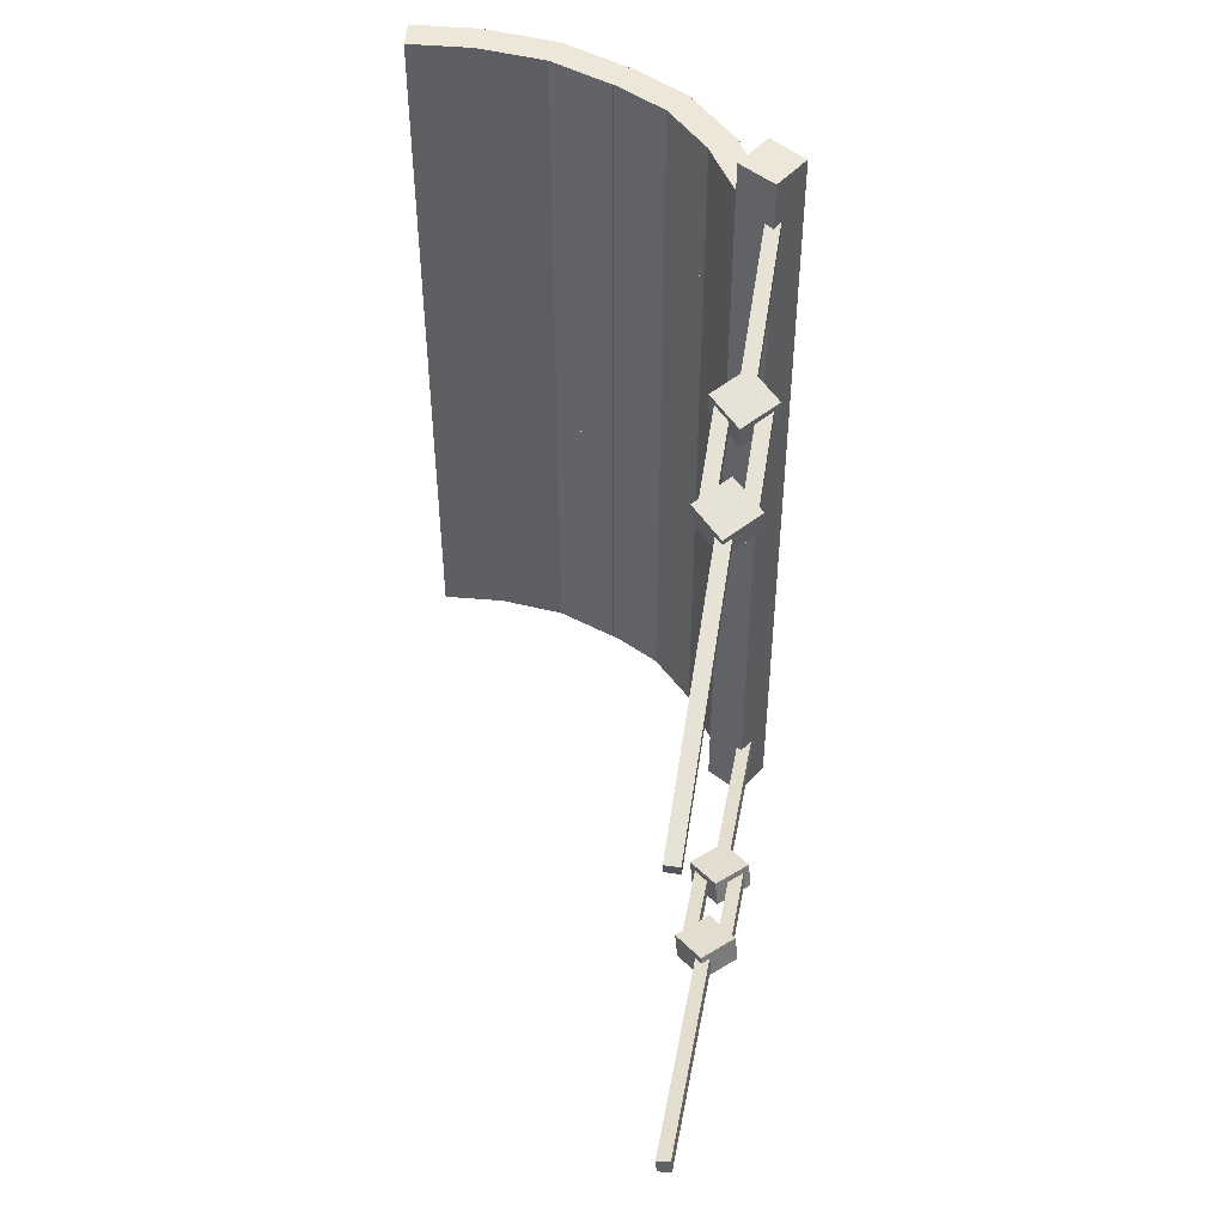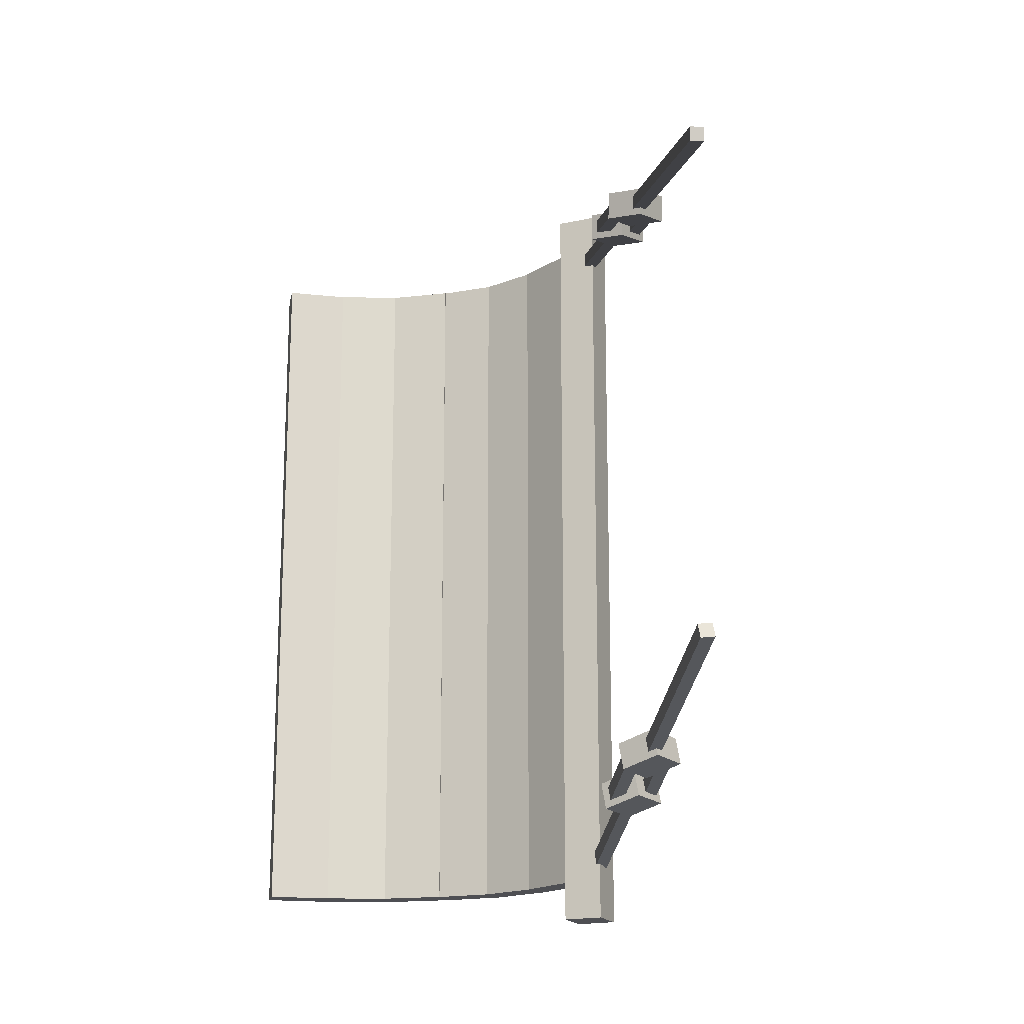
<metadata>
{"format":"obj","ext":"obj","renderer":"f3d","projection":"perspective","resolution":1024,"background":"white","views":[{"elev":50.2,"azim":-32.3,"up":"+Z"},{"elev":-18.2,"azim":-49.7,"up":"+Z"}]}
</metadata>
<code>
o cube
v -0.2812 4.103 -1.031
v -0.07006 3.872 -1.031
v -0.3733 4.018 -1.031
v -0.1622 3.788 -1.031
v -0.07006 3.872 -1.719
v -0.2812 4.103 -1.719
v -0.1622 3.788 -1.719
v -0.3733 4.018 -1.719
f 1 3 2
f 3 4 2
f 5 7 6
f 7 8 6
f 5 6 2
f 6 1 2
f 8 7 3
f 7 4 3
f 6 8 1
f 8 3 1
f 2 4 5
f 4 7 5
o cube
v -0.2812 4.103 -0.3438
v -0.07006 3.872 -0.3438
v -0.3733 4.018 -0.3438
v -0.1622 3.788 -0.3438
v -0.07006 3.872 -1.031
v -0.2812 4.103 -1.031
v -0.1622 3.788 -1.031
v -0.3733 4.018 -1.031
f 9 11 10
f 11 12 10
f 13 15 14
f 15 16 14
f 13 14 10
f 14 9 10
f 16 15 11
f 15 12 11
f 14 16 9
f 16 11 9
f 10 12 13
f 12 15 13
o cube
v -0.2812 4.103 0.3437
v -0.07006 3.872 0.3437
v -0.3733 4.018 0.3437
v -0.1622 3.788 0.3437
v -0.07006 3.872 -0.3438
v -0.2812 4.103 -0.3438
v -0.1622 3.788 -0.3438
v -0.3733 4.018 -0.3438
f 17 19 18
f 19 20 18
f 21 23 22
f 23 24 22
f 21 22 18
f 22 17 18
f 24 23 19
f 23 20 19
f 22 24 17
f 24 19 17
f 18 20 21
f 20 23 21
o cube
v -0.2812 4.103 1.031
v -0.07006 3.872 1.031
v -0.3733 4.018 1.031
v -0.1622 3.788 1.031
v -0.07006 3.872 0.3437
v -0.2812 4.103 0.3437
v -0.1622 3.788 0.3437
v -0.3733 4.018 0.3437
f 25 27 26
f 27 28 26
f 29 31 30
f 31 32 30
f 29 30 26
f 30 25 26
f 32 31 27
f 31 28 27
f 30 32 25
f 32 27 25
f 26 28 29
f 28 31 29
o cube
v -0.2812 4.103 1.719
v -0.07006 3.872 1.719
v -0.3733 4.018 1.719
v -0.1622 3.788 1.719
v -0.07006 3.872 1.031
v -0.2812 4.103 1.031
v -0.1622 3.788 1.031
v -0.3733 4.018 1.031
f 33 35 34
f 35 36 34
f 37 39 38
f 39 40 38
f 37 38 34
f 38 33 34
f 40 39 35
f 39 36 35
f 38 40 33
f 40 35 33
f 34 36 37
f 36 39 37
o cube
v -0.5291 4.297 -0.3438
v -0.2811 4.107 -0.3438
v -0.6052 4.198 -0.3438
v -0.3572 4.008 -0.3438
v -0.2811 4.107 -1.031
v -0.5291 4.297 -1.031
v -0.3572 4.008 -1.031
v -0.6052 4.198 -1.031
f 41 43 42
f 43 44 42
f 45 47 46
f 47 48 46
f 45 46 42
f 46 41 42
f 48 47 43
f 47 44 43
f 46 48 41
f 48 43 41
f 42 44 45
f 44 47 45
o cube
v -0.5291 4.297 -1.031
v -0.2811 4.107 -1.031
v -0.6052 4.198 -1.031
v -0.3572 4.008 -1.031
v -0.2811 4.107 -1.719
v -0.5291 4.297 -1.719
v -0.3572 4.008 -1.719
v -0.6052 4.198 -1.719
f 49 51 50
f 51 52 50
f 53 55 54
f 55 56 54
f 53 54 50
f 54 49 50
f 56 55 51
f 55 52 51
f 54 56 49
f 56 51 49
f 50 52 53
f 52 55 53
o cube
v -0.5291 4.297 0.3438
v -0.2811 4.107 0.3438
v -0.6052 4.198 0.3438
v -0.3572 4.008 0.3438
v -0.2811 4.107 -0.3438
v -0.5291 4.297 -0.3438
v -0.3572 4.008 -0.3438
v -0.6052 4.198 -0.3438
f 57 59 58
f 59 60 58
f 61 63 62
f 63 64 62
f 61 62 58
f 62 57 58
f 64 63 59
f 63 60 59
f 62 64 57
f 64 59 57
f 58 60 61
f 60 63 61
o cube
v -0.5291 4.297 1.031
v -0.2811 4.107 1.031
v -0.6052 4.198 1.031
v -0.3572 4.008 1.031
v -0.2811 4.107 0.3438
v -0.5291 4.297 0.3438
v -0.3572 4.008 0.3438
v -0.6052 4.198 0.3438
f 65 67 66
f 67 68 66
f 69 71 70
f 71 72 70
f 69 70 66
f 70 65 66
f 72 71 67
f 71 68 67
f 70 72 65
f 72 67 65
f 66 68 69
f 68 71 69
o cube
v -0.5291 4.297 1.719
v -0.2811 4.107 1.719
v -0.6052 4.198 1.719
v -0.3572 4.008 1.719
v -0.2811 4.107 1.031
v -0.5291 4.297 1.031
v -0.3572 4.008 1.031
v -0.6052 4.198 1.031
f 73 75 74
f 75 76 74
f 77 79 78
f 79 80 78
f 77 78 74
f 78 73 74
f 80 79 75
f 79 76 75
f 78 80 73
f 80 75 73
f 74 76 77
f 76 79 77
o cube
v -0.06697 3.869 -1.031
v 0.07733 3.591 -1.031
v -0.1778 3.811 -1.031
v -0.03355 3.534 -1.031
v 0.07733 3.591 -1.719
v -0.06697 3.869 -1.719
v -0.03355 3.534 -1.719
v -0.1778 3.811 -1.719
f 81 83 82
f 83 84 82
f 85 87 86
f 87 88 86
f 85 86 82
f 86 81 82
f 88 87 83
f 87 84 83
f 86 88 81
f 88 83 81
f 82 84 85
f 84 87 85
o cube
v -0.06697 3.869 -0.3438
v 0.07733 3.591 -0.3438
v -0.1778 3.811 -0.3438
v -0.03355 3.534 -0.3438
v 0.07733 3.591 -1.031
v -0.06697 3.869 -1.031
v -0.03355 3.534 -1.031
v -0.1778 3.811 -1.031
f 89 91 90
f 91 92 90
f 93 95 94
f 95 96 94
f 93 94 90
f 94 89 90
f 96 95 91
f 95 92 91
f 94 96 89
f 96 91 89
f 90 92 93
f 92 95 93
o cube
v -0.06697 3.869 0.3437
v 0.07733 3.591 0.3437
v -0.1778 3.811 0.3437
v -0.03355 3.534 0.3437
v 0.07733 3.591 -0.3438
v -0.06697 3.869 -0.3438
v -0.03355 3.534 -0.3438
v -0.1778 3.811 -0.3438
f 97 99 98
f 99 100 98
f 101 103 102
f 103 104 102
f 101 102 98
f 102 97 98
f 104 103 99
f 103 100 99
f 102 104 97
f 104 99 97
f 98 100 101
f 100 103 101
o cube
v -0.06697 3.869 1.031
v 0.07733 3.591 1.031
v -0.1778 3.811 1.031
v -0.03355 3.534 1.031
v 0.07733 3.591 0.3437
v -0.06697 3.869 0.3437
v -0.03355 3.534 0.3437
v -0.1778 3.811 0.3437
f 105 107 106
f 107 108 106
f 109 111 110
f 111 112 110
f 109 110 106
f 110 105 106
f 112 111 107
f 111 108 107
f 110 112 105
f 112 107 105
f 106 108 109
f 108 111 109
o cube
v -0.06697 3.869 1.719
v 0.07733 3.591 1.719
v -0.1778 3.811 1.719
v -0.03355 3.534 1.719
v 0.07733 3.591 1.031
v -0.06697 3.869 1.031
v -0.03355 3.534 1.031
v -0.1778 3.811 1.031
f 113 115 114
f 115 116 114
f 117 119 118
f 119 120 118
f 117 118 114
f 118 113 114
f 120 119 115
f 119 116 115
f 118 120 113
f 120 115 113
f 114 116 117
f 116 119 117
o cube
v 0.08224 3.592 0.3437
v 0.1891 3.299 0.3437
v -0.03522 3.55 0.3437
v 0.07166 3.256 0.3437
v 0.1891 3.299 -0.3438
v 0.08224 3.592 -0.3438
v 0.07166 3.256 -0.3438
v -0.03522 3.55 -0.3438
f 121 123 122
f 123 124 122
f 125 127 126
f 127 128 126
f 125 126 122
f 126 121 122
f 128 127 123
f 127 124 123
f 126 128 121
f 128 123 121
f 122 124 125
f 124 127 125
o cube
v 0.08224 3.592 -1.031
v 0.1891 3.299 -1.031
v -0.03522 3.55 -1.031
v 0.07166 3.256 -1.031
v 0.1891 3.299 -1.719
v 0.08224 3.592 -1.719
v 0.07166 3.256 -1.719
v -0.03522 3.55 -1.719
f 129 131 130
f 131 132 130
f 133 135 134
f 135 136 134
f 133 134 130
f 134 129 130
f 136 135 131
f 135 132 131
f 134 136 129
f 136 131 129
f 130 132 133
f 132 135 133
o cube
v 0.08224 3.592 -0.3438
v 0.1891 3.299 -0.3438
v -0.03522 3.55 -0.3438
v 0.07166 3.256 -0.3438
v 0.1891 3.299 -1.031
v 0.08224 3.592 -1.031
v 0.07166 3.256 -1.031
v -0.03522 3.55 -1.031
f 137 139 138
f 139 140 138
f 141 143 142
f 143 144 142
f 141 142 138
f 142 137 138
f 144 143 139
f 143 140 139
f 142 144 137
f 144 139 137
f 138 140 141
f 140 143 141
o cube
v 0.08224 3.592 1.031
v 0.1891 3.299 1.031
v -0.03522 3.55 1.031
v 0.07166 3.256 1.031
v 0.1891 3.299 0.3437
v 0.08224 3.592 0.3437
v 0.07166 3.256 0.3437
v -0.03522 3.55 0.3437
f 145 147 146
f 147 148 146
f 149 151 150
f 151 152 150
f 149 150 146
f 150 145 146
f 152 151 147
f 151 148 147
f 150 152 145
f 152 147 145
f 146 148 149
f 148 151 149
o cube
v 0.08224 3.592 1.719
v 0.1891 3.299 1.719
v -0.03522 3.55 1.719
v 0.07166 3.256 1.719
v 0.1891 3.299 1.031
v 0.08224 3.592 1.031
v 0.07166 3.256 1.031
v -0.03522 3.55 1.031
f 153 155 154
f 155 156 154
f 157 159 158
f 159 160 158
f 157 158 154
f 158 153 154
f 160 159 155
f 159 156 155
f 158 160 153
f 160 155 153
f 154 156 157
f 156 159 157
o cube
v 0.185 3.295 -0.3438
v 0.1986 2.983 -0.3438
v 0.06009 3.29 -0.3438
v 0.07372 2.977 -0.3438
v 0.1986 2.983 -1.031
v 0.185 3.295 -1.031
v 0.07372 2.977 -1.031
v 0.06009 3.29 -1.031
f 161 163 162
f 163 164 162
f 165 167 166
f 167 168 166
f 165 166 162
f 166 161 162
f 168 167 163
f 167 164 163
f 166 168 161
f 168 163 161
f 162 164 165
f 164 167 165
o cube
v 0.185 3.295 0.3437
v 0.1986 2.983 0.3437
v 0.06009 3.29 0.3437
v 0.07372 2.977 0.3437
v 0.1986 2.983 -0.3438
v 0.185 3.295 -0.3438
v 0.07372 2.977 -0.3438
v 0.06009 3.29 -0.3438
f 169 171 170
f 171 172 170
f 173 175 174
f 175 176 174
f 173 174 170
f 174 169 170
f 176 175 171
f 175 172 171
f 174 176 169
f 176 171 169
f 170 172 173
f 172 175 173
o cube
v 0.185 3.295 1.031
v 0.1986 2.983 1.031
v 0.06009 3.29 1.031
v 0.07372 2.977 1.031
v 0.1986 2.983 0.3437
v 0.185 3.295 0.3437
v 0.07372 2.977 0.3437
v 0.06009 3.29 0.3437
f 177 179 178
f 179 180 178
f 181 183 182
f 183 184 182
f 181 182 178
f 182 177 178
f 184 183 179
f 183 180 179
f 182 184 177
f 184 179 177
f 178 180 181
f 180 183 181
o cube
v 0.185 3.295 1.719
v 0.1986 2.983 1.719
v 0.06009 3.29 1.719
v 0.07372 2.977 1.719
v 0.1986 2.983 1.031
v 0.185 3.295 1.031
v 0.07372 2.977 1.031
v 0.06009 3.29 1.031
f 185 187 186
f 187 188 186
f 189 191 190
f 191 192 190
f 189 190 186
f 190 185 186
f 192 191 187
f 191 188 187
f 190 192 185
f 192 187 185
f 186 188 189
f 188 191 189
o cube
v 0.185 3.295 -1.031
v 0.1986 2.983 -1.031
v 0.06009 3.29 -1.031
v 0.07372 2.977 -1.031
v 0.1986 2.983 -1.719
v 0.185 3.295 -1.719
v 0.07372 2.977 -1.719
v 0.06009 3.29 -1.719
f 193 195 194
f 195 196 194
f 197 199 198
f 199 200 198
f 197 198 194
f 198 193 194
f 200 199 195
f 199 196 195
f 198 200 193
f 200 195 193
f 194 196 197
f 196 199 197
o cube
v 0.1936 2.988 -0.3438
v 0.1394 2.681 -0.3438
v 0.07055 3.01 -0.3438
v 0.01628 2.702 -0.3438
v 0.1394 2.681 -1.031
v 0.1936 2.988 -1.031
v 0.01628 2.702 -1.031
v 0.07055 3.01 -1.031
f 201 203 202
f 203 204 202
f 205 207 206
f 207 208 206
f 205 206 202
f 206 201 202
f 208 207 203
f 207 204 203
f 206 208 201
f 208 203 201
f 202 204 205
f 204 207 205
o cube
v 0.1936 2.988 0.3437
v 0.1394 2.681 0.3437
v 0.07055 3.01 0.3437
v 0.01628 2.702 0.3437
v 0.1394 2.681 -0.3438
v 0.1936 2.988 -0.3438
v 0.01628 2.702 -0.3438
v 0.07055 3.01 -0.3438
f 209 211 210
f 211 212 210
f 213 215 214
f 215 216 214
f 213 214 210
f 214 209 210
f 216 215 211
f 215 212 211
f 214 216 209
f 216 211 209
f 210 212 213
f 212 215 213
o cube
v 0.1936 2.988 1.031
v 0.1394 2.681 1.031
v 0.07055 3.01 1.031
v 0.01628 2.702 1.031
v 0.1394 2.681 0.3437
v 0.1936 2.988 0.3437
v 0.01628 2.702 0.3437
v 0.07055 3.01 0.3437
f 217 219 218
f 219 220 218
f 221 223 222
f 223 224 222
f 221 222 218
f 222 217 218
f 224 223 219
f 223 220 219
f 222 224 217
f 224 219 217
f 218 220 221
f 220 223 221
o cube
v 0.1936 2.988 1.719
v 0.1394 2.681 1.719
v 0.07055 3.01 1.719
v 0.01628 2.702 1.719
v 0.1394 2.681 1.031
v 0.1936 2.988 1.031
v 0.01628 2.702 1.031
v 0.07055 3.01 1.031
f 225 227 226
f 227 228 226
f 229 231 230
f 231 232 230
f 229 230 226
f 230 225 226
f 232 231 227
f 231 228 227
f 230 232 225
f 232 227 225
f 226 228 229
f 228 231 229
o cube
v 0.1936 2.988 -1.031
v 0.1394 2.681 -1.031
v 0.07055 3.01 -1.031
v 0.01628 2.702 -1.031
v 0.1394 2.681 -1.719
v 0.1936 2.988 -1.719
v 0.01628 2.702 -1.719
v 0.07055 3.01 -1.719
f 233 235 234
f 235 236 234
f 237 239 238
f 239 240 238
f 237 238 234
f 238 233 234
f 240 239 235
f 239 236 235
f 238 240 233
f 240 235 233
f 234 236 237
f 236 239 237
o cube
v -1.619 0.7003 -1.128
v -1.616 0.715 -1.067
v -1.571 0.66 -1.12
v -1.569 0.6747 -1.059
v -1.452 0.8969 -1.118
v -1.455 0.8822 -1.179
v -1.405 0.8567 -1.11
v -1.408 0.842 -1.171
f 241 243 242
f 243 244 242
f 245 247 246
f 247 248 246
f 245 246 242
f 246 241 242
f 248 247 243
f 247 244 243
f 246 248 241
f 248 243 241
f 242 244 245
f 244 247 245
o cube
v -1.25 1.11 -1.243
v -1.248 1.124 -1.182
v -1.203 1.069 -1.235
v -1.201 1.084 -1.174
v -0.8385 1.579 -1.309
v -0.841 1.565 -1.37
v -0.7913 1.539 -1.301
v -0.7938 1.524 -1.362
f 249 251 250
f 251 252 250
f 253 255 254
f 255 256 254
f 253 254 250
f 254 249 250
f 256 255 251
f 255 252 251
f 254 256 249
f 256 251 249
f 250 252 253
f 252 255 253
o cube
v -0.859 1.66 -1.392
v -0.8565 1.675 -1.332
v -0.8118 1.62 -1.385
v -0.8093 1.635 -1.324
v -0.57 1.993 -1.421
v -0.5725 1.979 -1.481
v -0.5228 1.953 -1.413
v -0.5253 1.939 -1.474
f 257 259 258
f 259 260 258
f 261 263 262
f 263 264 262
f 261 262 258
f 262 257 258
f 264 263 259
f 263 260 259
f 262 264 257
f 264 259 257
f 258 260 261
f 260 263 261
o cube
v -0.7411 1.56 -1.373
v -0.7386 1.574 -1.312
v -0.6939 1.519 -1.365
v -0.6914 1.534 -1.304
v -0.4521 1.893 -1.401
v -0.4546 1.878 -1.462
v -0.4049 1.853 -1.393
v -0.4074 1.838 -1.454
f 265 267 266
f 267 268 266
f 269 271 270
f 271 272 270
f 269 270 266
f 270 265 266
f 272 271 267
f 271 268 267
f 270 272 265
f 272 267 265
f 266 268 269
f 268 271 269
o cube
v -0.8751 1.474 -1.379
v -0.8701 1.504 -1.257
v -0.6882 1.485 -1.389
v -0.6832 1.515 -1.268
v -0.8833 1.686 -1.301
v -0.8883 1.656 -1.422
v -0.6964 1.697 -1.311
v -0.7014 1.667 -1.433
f 273 275 274
f 275 276 274
f 277 279 278
f 279 280 278
f 277 278 274
f 278 273 274
f 280 279 275
f 279 276 275
f 278 280 273
f 280 275 273
f 274 276 277
f 276 279 277
o cube
v -0.572 1.811 -1.473
v -0.567 1.841 -1.352
v -0.3852 1.822 -1.483
v -0.3802 1.852 -1.362
v -0.5803 2.022 -1.395
v -0.5853 1.993 -1.517
v -0.3934 2.034 -1.406
v -0.3984 2.004 -1.527
f 281 283 282
f 283 284 282
f 285 287 286
f 287 288 286
f 285 286 282
f 286 281 282
f 288 287 283
f 287 284 283
f 286 288 281
f 288 283 281
f 282 284 285
f 284 287 285
o cube
v -0.4726 1.974 -1.484
v -0.4701 1.989 -1.424
v -0.4255 1.934 -1.477
v -0.423 1.948 -1.416
v 0.1029 2.625 -1.602
v 0.1004 2.611 -1.663
v 0.15 2.585 -1.594
v 0.1475 2.571 -1.655
f 289 291 290
f 291 292 290
f 293 295 294
f 295 296 294
f 293 294 290
f 294 289 290
f 296 295 291
f 295 292 291
f 294 296 289
f 296 291 289
f 290 292 293
f 292 295 293
o cube
v -1.455 0.8822 -1.179
v -1.452 0.8969 -1.118
v -1.408 0.842 -1.171
v -1.405 0.8567 -1.11
v -1.248 1.124 -1.182
v -1.25 1.11 -1.243
v -1.201 1.084 -1.174
v -1.203 1.069 -1.235
f 297 299 298
f 299 300 298
f 301 303 302
f 303 304 302
f 301 302 298
f 302 297 298
f 304 303 299
f 303 300 299
f 302 304 297
f 304 299 297
f 298 300 301
f 300 303 301
o cube
v -1.614 0.6099 1.125
v -1.605 0.6197 1.064
v -1.661 0.6514 1.124
v -1.652 0.6611 1.063
v -1.443 0.8026 1.118
v -1.453 0.7929 1.179
v -1.49 0.8441 1.117
v -1.499 0.8344 1.178
f 305 307 306
f 307 308 306
f 309 311 310
f 311 312 310
f 309 310 306
f 310 305 306
f 312 311 307
f 311 308 307
f 310 312 305
f 312 307 305
f 306 308 309
f 308 311 309
o cube
v -1.21 1.067 1.26
v -1.201 1.077 1.199
v -1.257 1.109 1.259
v -1.248 1.119 1.198
v -0.7567 1.58 1.348
v -0.7661 1.571 1.409
v -0.8035 1.622 1.347
v -0.8129 1.612 1.408
f 313 315 314
f 315 316 314
f 317 319 318
f 319 320 318
f 317 318 314
f 318 313 314
f 320 319 315
f 319 316 315
f 318 320 313
f 320 315 313
f 314 316 317
f 316 319 317
o cube
v -0.6672 1.564 1.423
v -0.6578 1.574 1.362
v -0.714 1.606 1.422
v -0.7046 1.616 1.361
v -0.3751 1.894 1.456
v -0.3845 1.885 1.518
v -0.4219 1.936 1.456
v -0.4313 1.926 1.517
f 321 323 322
f 323 324 322
f 325 327 326
f 327 328 326
f 325 326 322
f 326 321 322
f 328 327 323
f 327 324 323
f 326 328 321
f 328 323 321
f 322 324 325
f 324 327 325
o cube
v -0.7842 1.668 1.421
v -0.7748 1.678 1.36
v -0.8309 1.71 1.421
v -0.8215 1.719 1.36
v -0.4921 1.998 1.455
v -0.5015 1.988 1.516
v -0.5388 2.04 1.454
v -0.5482 2.03 1.515
f 329 331 330
f 331 332 330
f 333 335 334
f 335 336 334
f 333 334 330
f 334 329 330
f 336 335 331
f 335 332 331
f 334 336 329
f 336 331 329
f 330 332 333
f 332 335 333
o cube
v -0.8498 1.523 1.42
v -0.8311 1.543 1.298
v -0.8634 1.708 1.448
v -0.8446 1.728 1.326
v -0.6462 1.552 1.328
v -0.665 1.532 1.45
v -0.6597 1.737 1.356
v -0.6785 1.717 1.478
f 337 339 338
f 339 340 338
f 341 343 342
f 343 344 342
f 341 342 338
f 342 337 338
f 344 343 339
f 343 340 339
f 342 344 337
f 344 339 337
f 338 340 341
f 340 343 341
o cube
v -0.5508 1.862 1.52
v -0.532 1.882 1.398
v -0.5644 2.047 1.548
v -0.5456 2.067 1.426
v -0.3472 1.891 1.428
v -0.366 1.871 1.55
v -0.3607 2.076 1.456
v -0.3795 2.056 1.578
f 345 347 346
f 347 348 346
f 349 351 350
f 351 352 350
f 349 350 346
f 350 345 346
f 352 351 347
f 351 348 347
f 350 352 345
f 352 347 345
f 346 348 349
f 348 351 349
o cube
v -0.4026 1.982 1.53
v -0.3932 1.992 1.469
v -0.4494 2.024 1.53
v -0.44 2.033 1.469
v 0.1722 2.632 1.658
v 0.1628 2.623 1.719
v 0.1254 2.674 1.658
v 0.116 2.664 1.719
f 353 355 354
f 355 356 354
f 357 359 358
f 359 360 358
f 357 358 354
f 358 353 354
f 360 359 355
f 359 356 355
f 358 360 353
f 360 355 353
f 354 356 357
f 356 359 357
o cube
v -1.453 0.7929 1.179
v -1.443 0.8026 1.118
v -1.499 0.8344 1.178
v -1.49 0.8441 1.117
v -1.201 1.077 1.199
v -1.21 1.067 1.26
v -1.248 1.119 1.198
v -1.257 1.109 1.259
f 361 363 362
f 363 364 362
f 365 367 366
f 367 368 366
f 365 366 362
f 366 361 362
f 368 367 363
f 367 364 363
f 366 368 361
f 368 363 361
f 362 364 365
f 364 367 365
o cube
v 0.2238 2.58 -1.344
v 0.04445 2.525 -1.344
v 0.1689 2.759 -1.344
v -0.01037 2.704 -1.344
v 0.04445 2.525 -1.906
v 0.2238 2.58 -1.906
v -0.01037 2.704 -1.906
v 0.1689 2.759 -1.906
f 369 371 370
f 371 372 370
f 373 375 374
f 375 376 374
f 373 374 370
f 374 369 370
f 376 375 371
f 375 372 371
f 374 376 369
f 376 371 369
f 370 372 373
f 372 375 373
o cube
v 0.2238 2.58 -0.5313
v 0.04445 2.525 -0.5313
v 0.1689 2.759 -0.5313
v -0.01037 2.704 -0.5313
v 0.04445 2.525 -1.344
v 0.2238 2.58 -1.344
v -0.01037 2.704 -1.344
v 0.1689 2.759 -1.344
f 377 379 378
f 379 380 378
f 381 383 382
f 383 384 382
f 381 382 378
f 382 377 378
f 384 383 379
f 383 380 379
f 382 384 377
f 384 379 377
f 378 380 381
f 380 383 381
o cube
v 0.2238 2.58 1.906
v 0.04445 2.525 1.906
v 0.1689 2.759 1.906
v -0.01037 2.704 1.906
v 0.04445 2.525 1.094
v 0.2238 2.58 1.094
v -0.01037 2.704 1.094
v 0.1689 2.759 1.094
f 385 387 386
f 387 388 386
f 389 391 390
f 391 392 390
f 389 390 386
f 390 385 386
f 392 391 387
f 391 388 387
f 390 392 385
f 392 387 385
f 386 388 389
f 388 391 389
o cube
v 0.2238 2.58 1.094
v 0.04445 2.525 1.094
v 0.1689 2.759 1.094
v -0.01037 2.704 1.094
v 0.04445 2.525 0.2812
v 0.2238 2.58 0.2812
v -0.01037 2.704 0.2812
v 0.1689 2.759 0.2812
f 393 395 394
f 395 396 394
f 397 399 398
f 399 400 398
f 397 398 394
f 398 393 394
f 400 399 395
f 399 396 395
f 398 400 393
f 400 395 393
f 394 396 397
f 396 399 397
o cube
v 0.2238 2.58 0.2812
v 0.04445 2.525 0.2812
v 0.1689 2.759 0.2812
v -0.01037 2.704 0.2812
v 0.04445 2.525 -0.5313
v 0.2238 2.58 -0.5313
v -0.01037 2.704 -0.5313
v 0.1689 2.759 -0.5313
f 401 403 402
f 403 404 402
f 405 407 406
f 407 408 406
f 405 406 402
f 406 401 402
f 408 407 403
f 407 404 403
f 406 408 401
f 408 403 401
f 402 404 405
f 404 407 405

</code>
